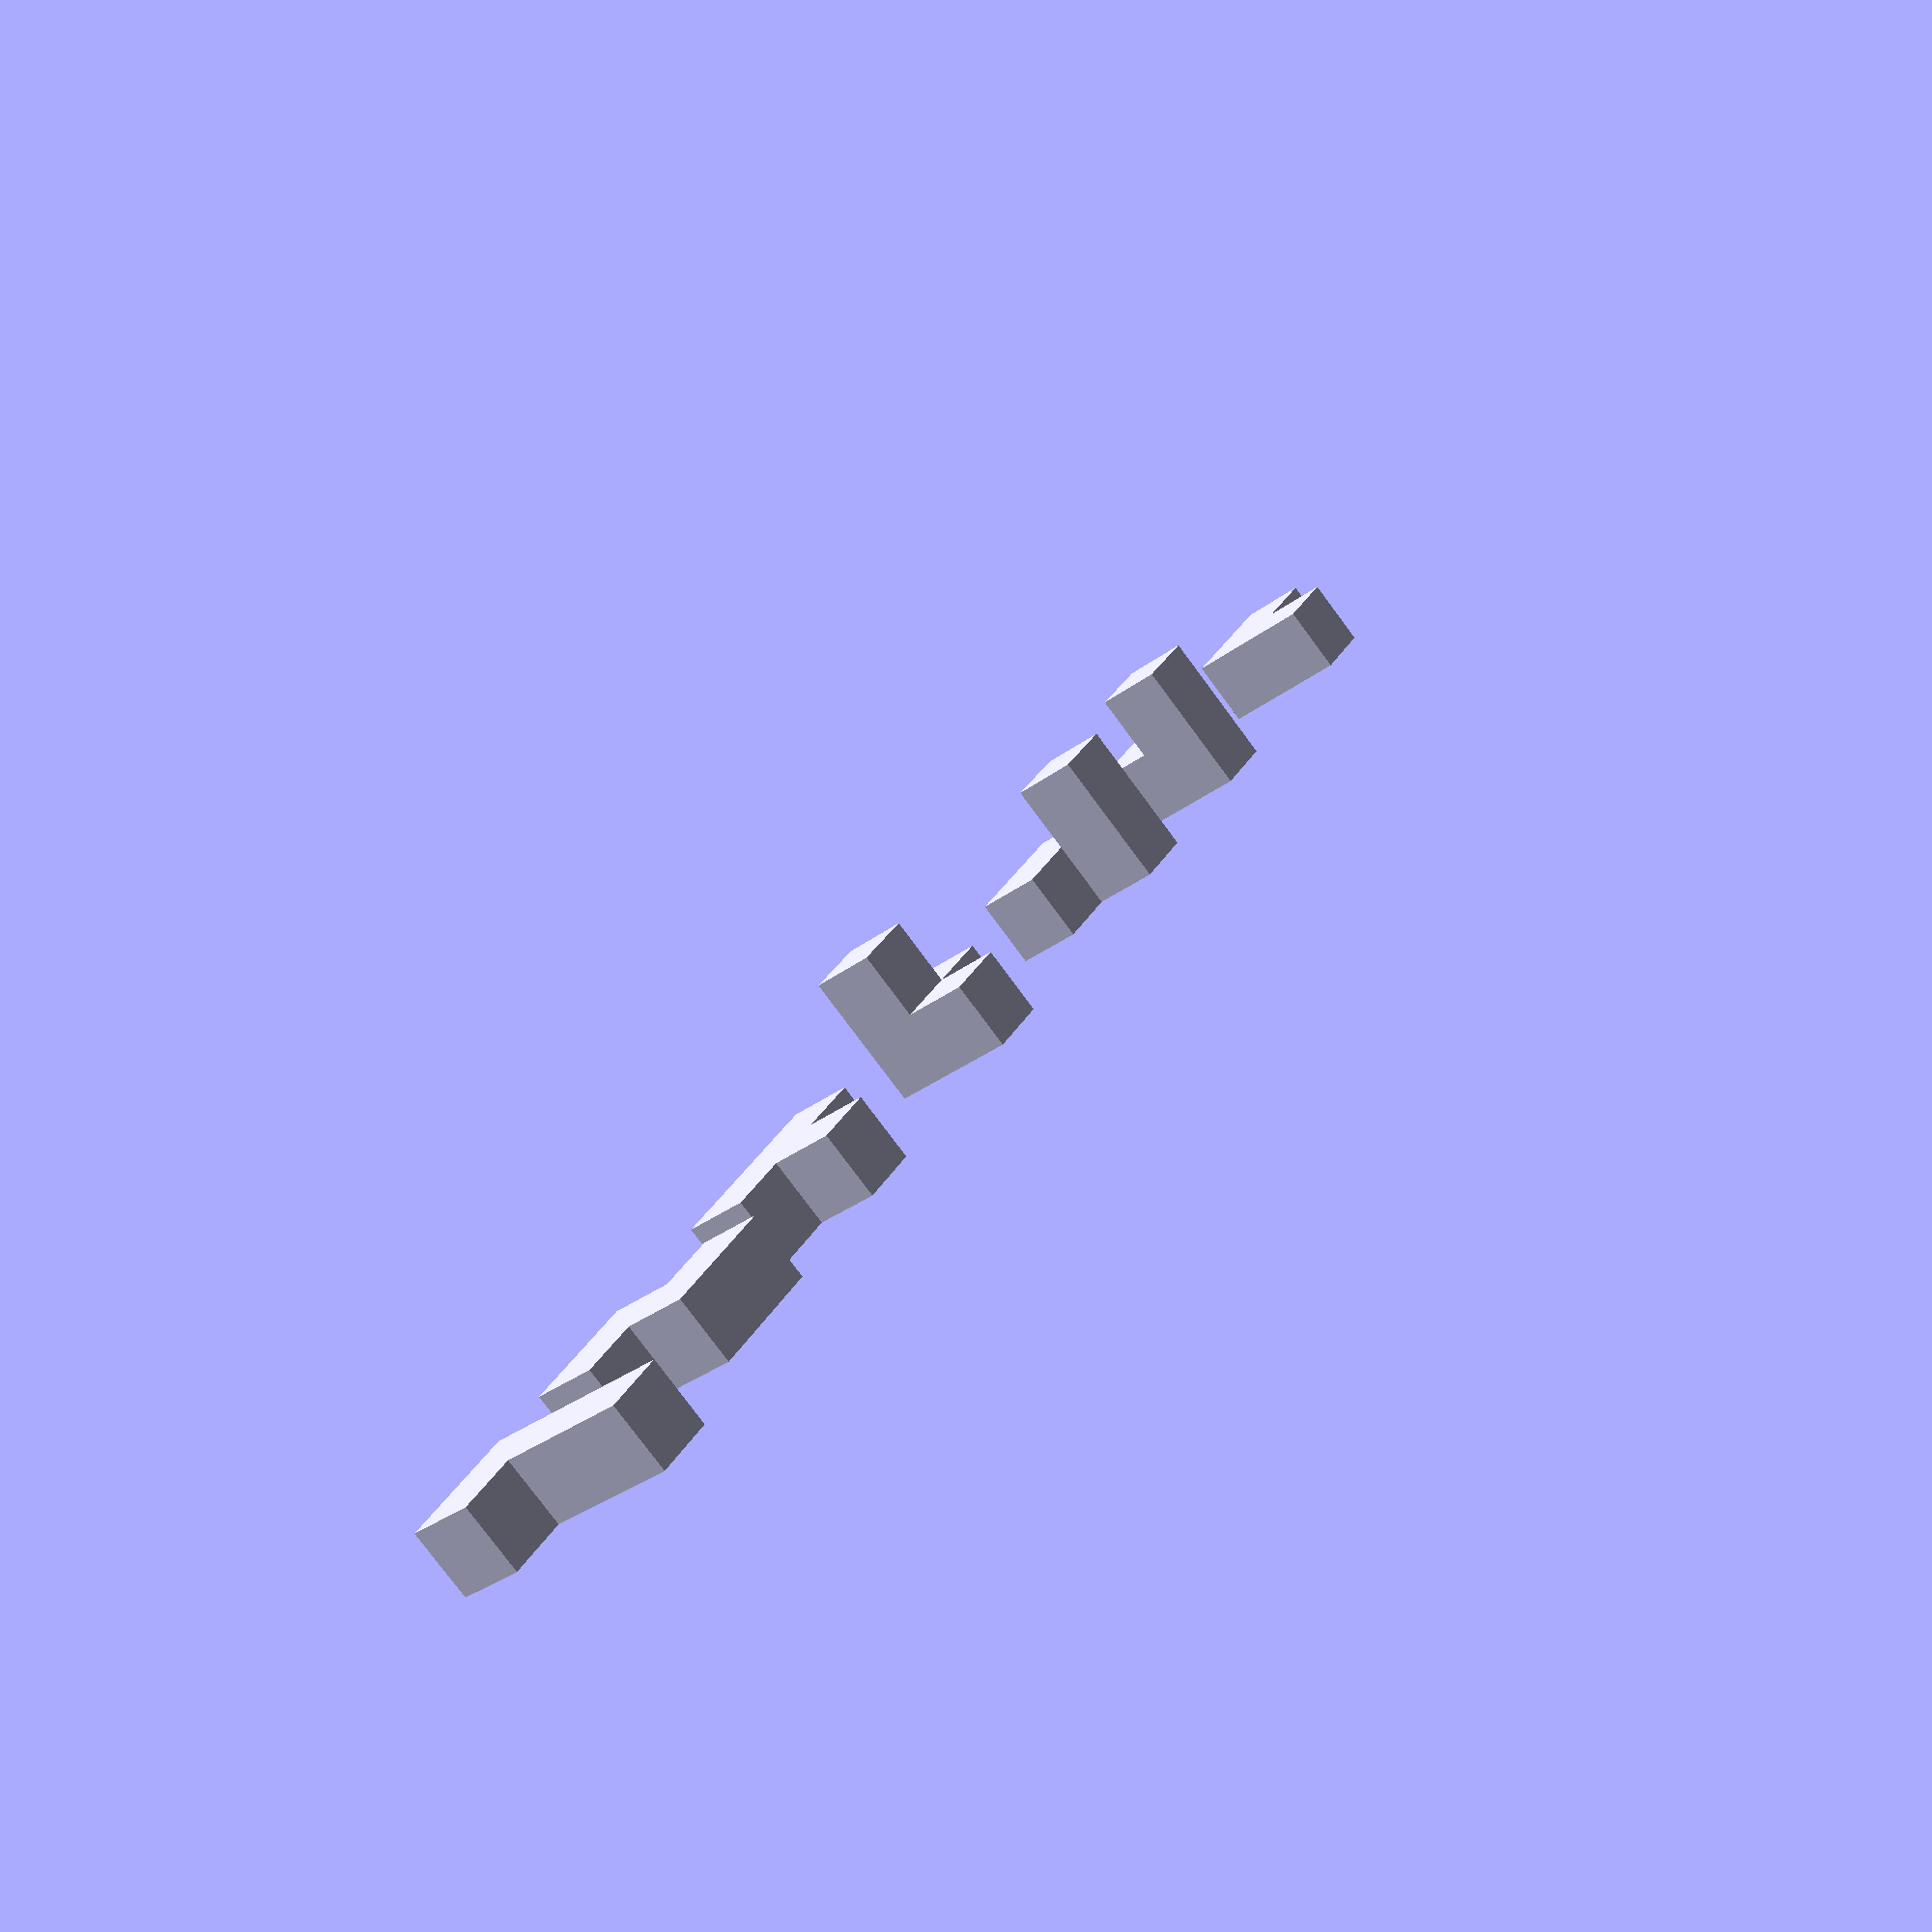
<openscad>
cs = 10; // TRY TO CHANGE ME!!!
xoffset = cs*4;

module triangle() {
    translate([cs, 0, 0])     cube(cs);
    translate([cs, cs, 0])     cube(cs);
    cube(cs);
}

triangle();

translate([xoffset, 0, 0]) {
    triangle();
    translate([cs, cs, cs])     cube(cs);
}

translate([xoffset*2, 0, 0]) {
    rotate([0, 0, -90]) translate([-cs*2, 0, 0]) triangle();
    translate([0, cs, cs])     cube(cs);
}

translate([xoffset*3, 0, 0]) {
    triangle();
    translate([cs, 0, cs])     cube(cs);
}

translate([xoffset*4, 0, 0]) {
    triangle();
    translate([cs*2, 0, 0])     cube(cs);
}

translate([xoffset*5, 0, 0]) {
    rotate([0, 0, -90]) translate([-cs*2, cs, 0]) triangle();
    translate([0, cs, 0])     cube(cs);
}

translate([xoffset*6, 0, 0]) {
    rotate([0, 0, -90]) translate([-cs*2, 0, 0]) triangle();
    translate([0, cs*2, 0])     cube(cs);
}



</openscad>
<views>
elev=78.6 azim=122.4 roll=36.5 proj=p view=solid
</views>
